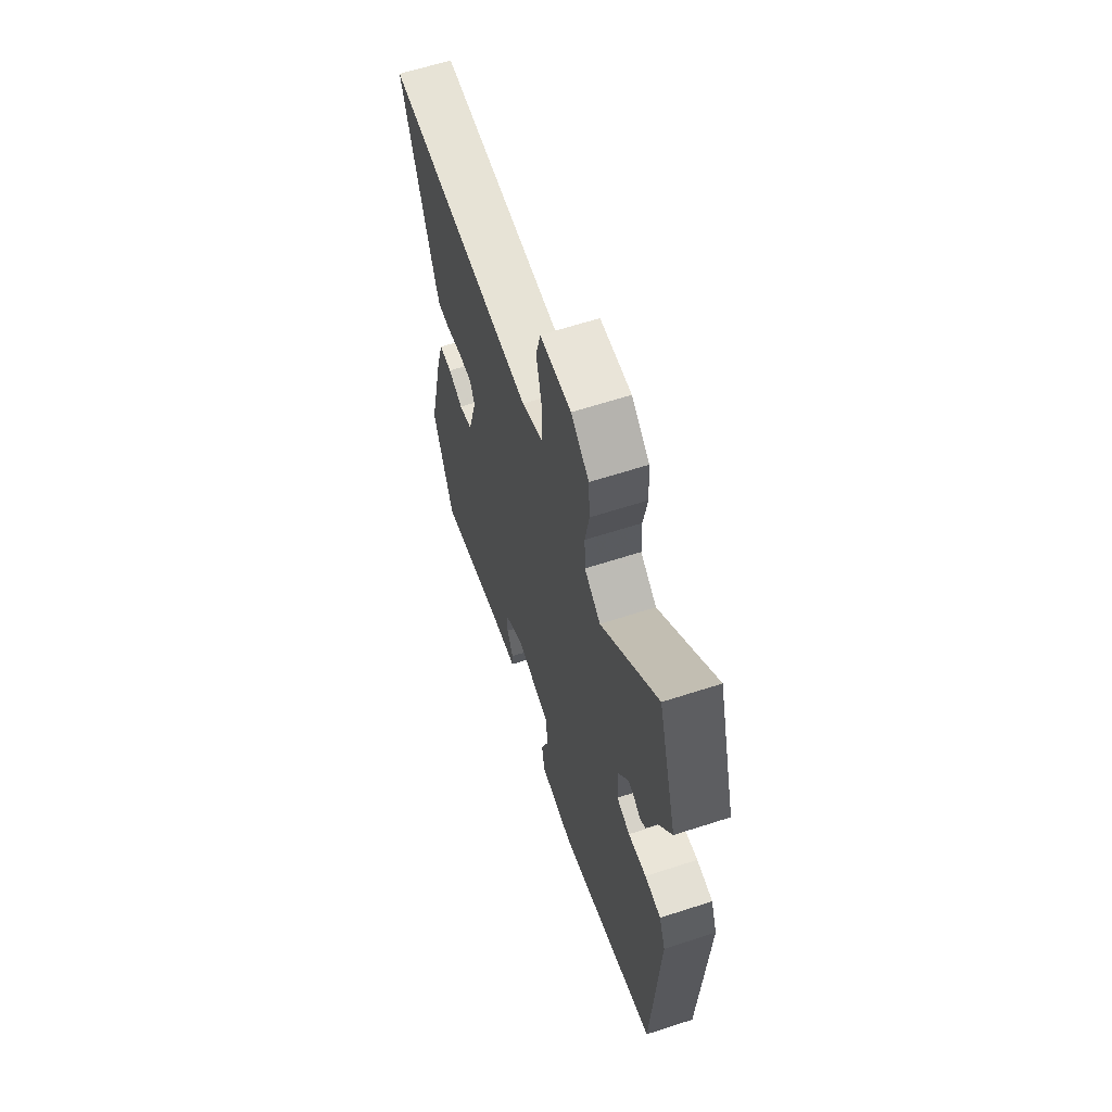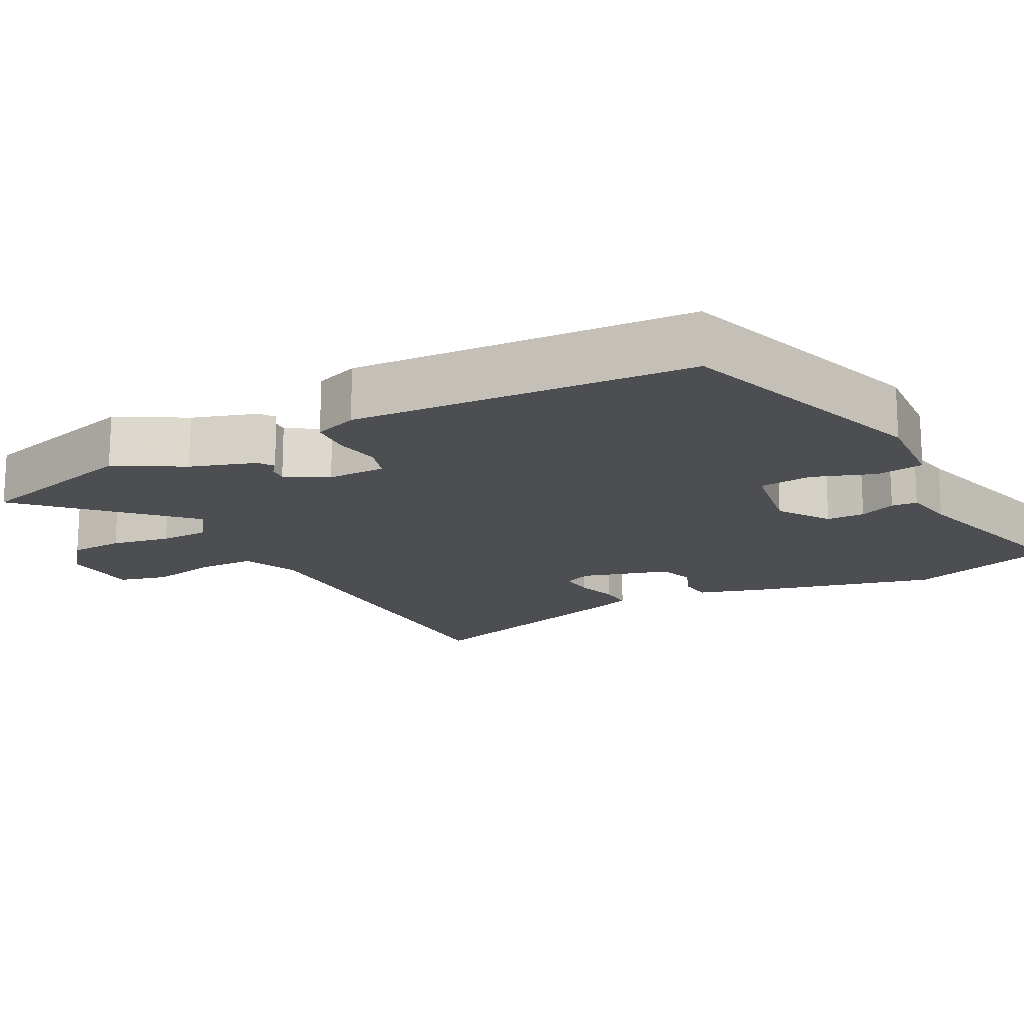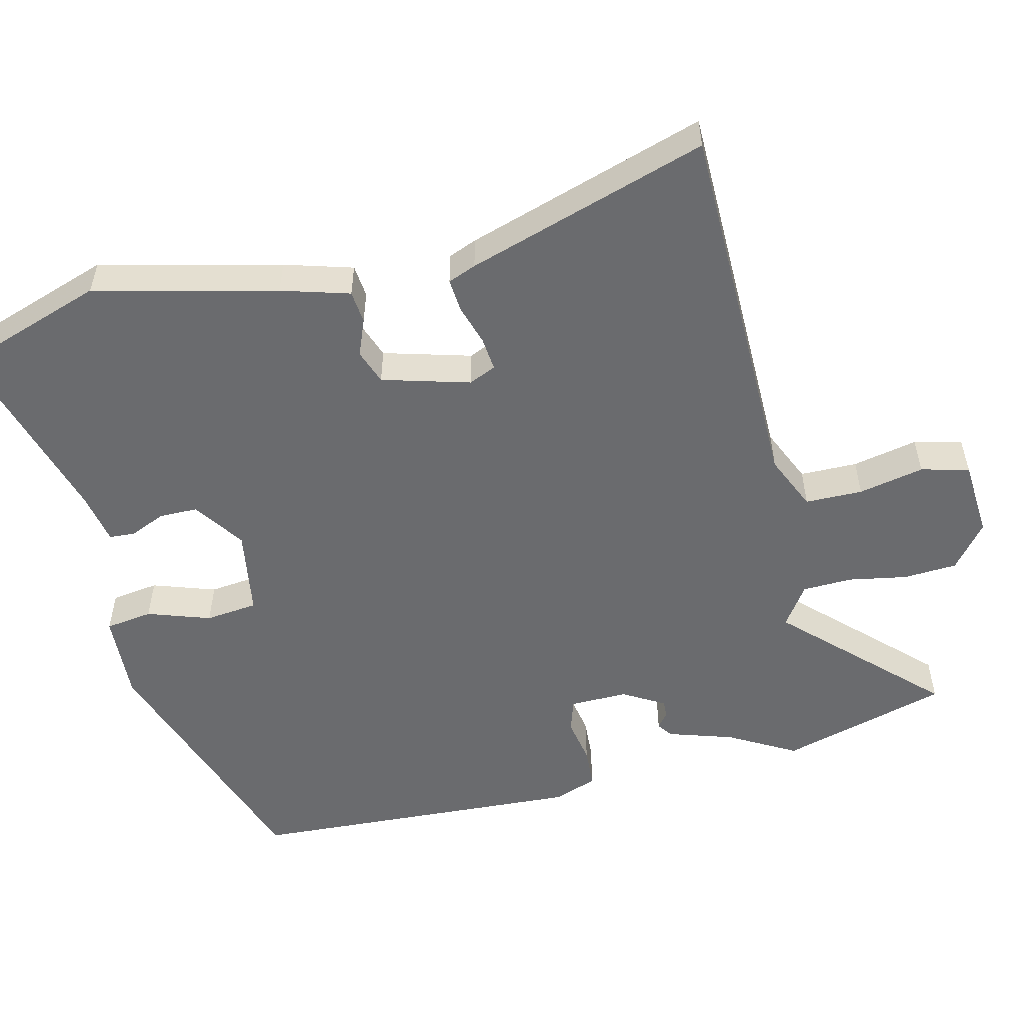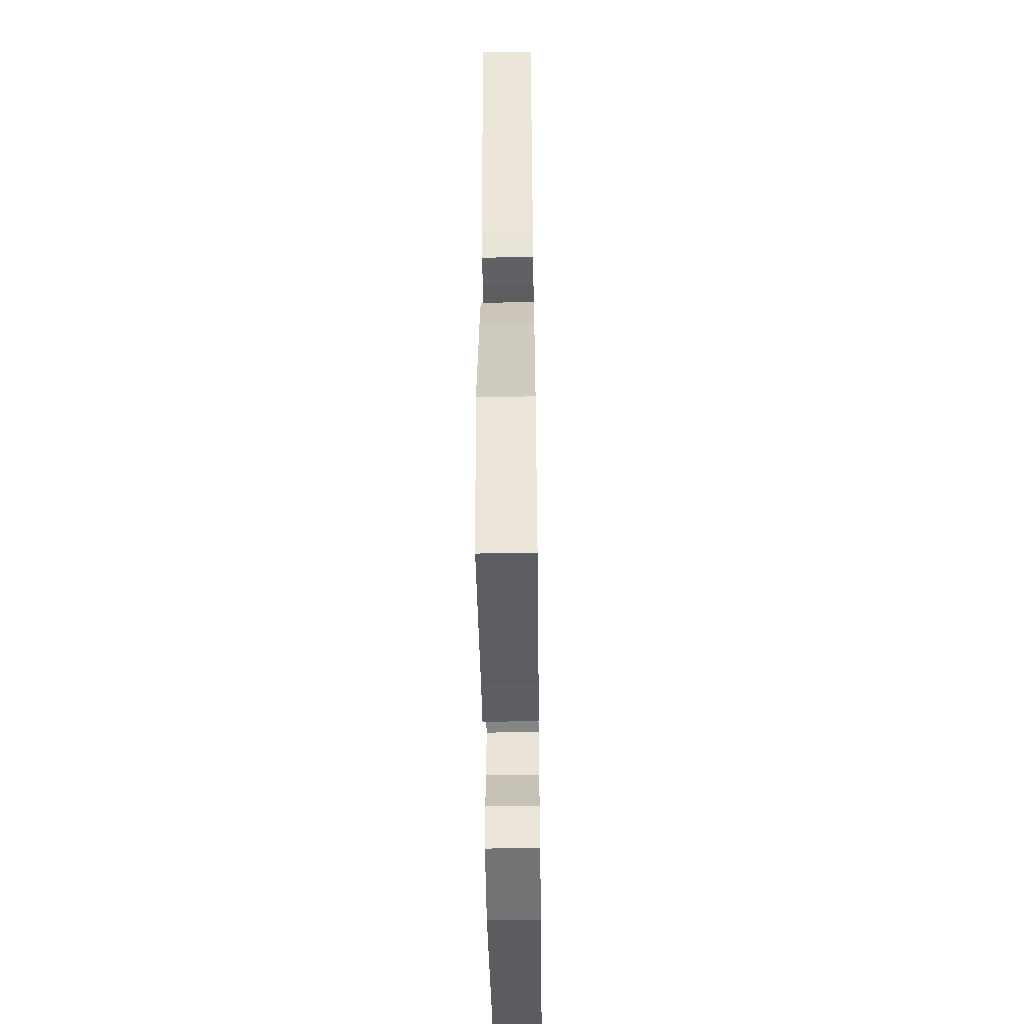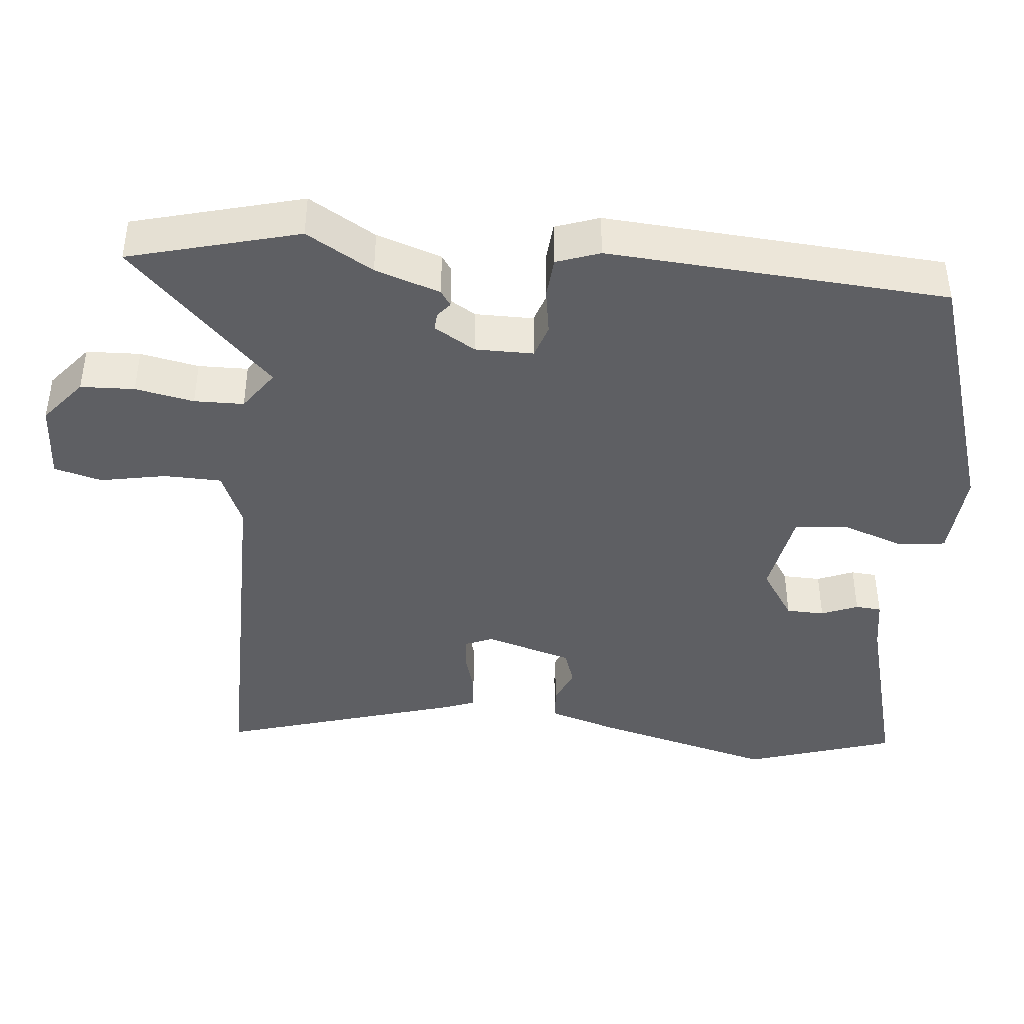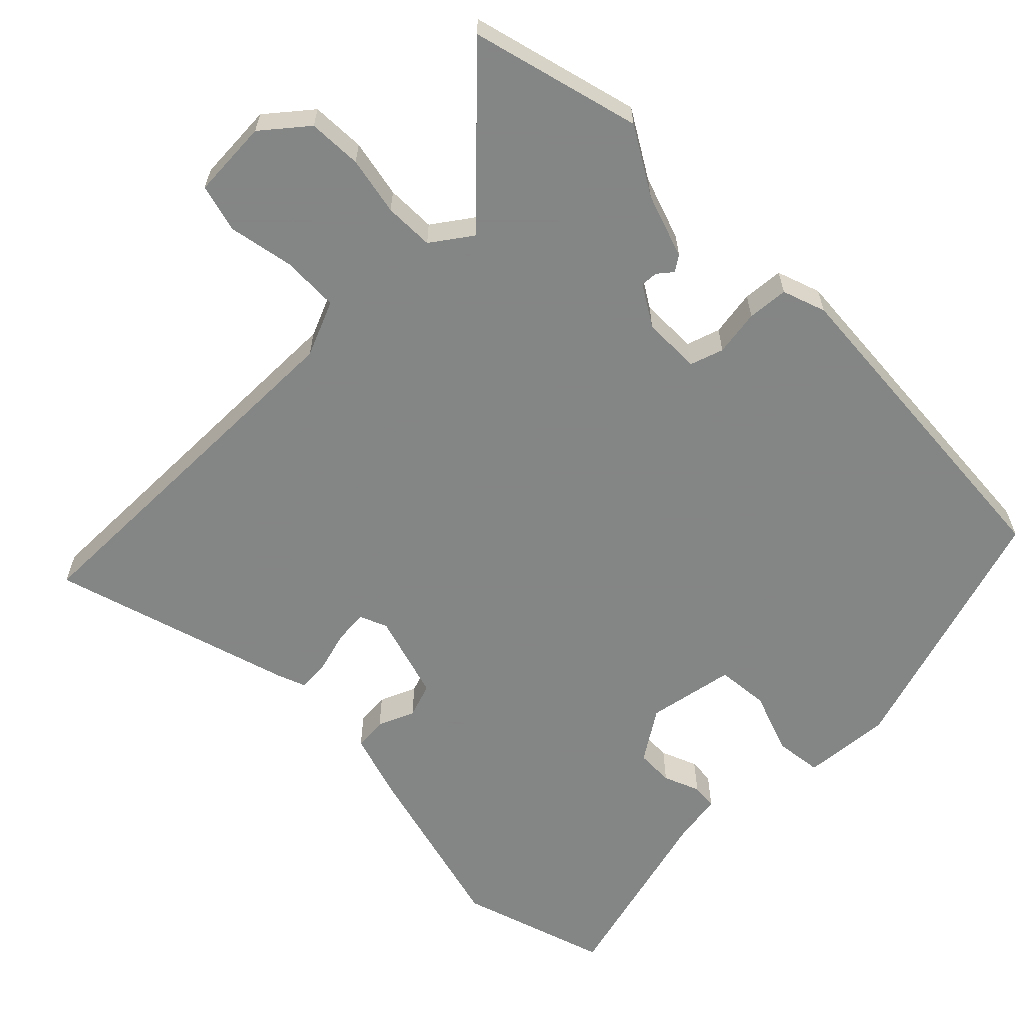
<metadata>
{"format":"obj","ext":"obj","renderer":"f3d","projection":"perspective","resolution":1024,"background":"white","views":[{"elev":63.6,"azim":71.9,"up":"+Z"},{"elev":-16.9,"azim":116.8,"up":"+Y"},{"elev":-53.4,"azim":-76.9,"up":"+Y"},{"elev":-53.0,"azim":-89.2,"up":"+Z"},{"elev":-42.0,"azim":83.0,"up":"+Y"},{"elev":-61.6,"azim":43.1,"up":"+Y"}]}
</metadata>
<code>
v -0.48 0.07 -0.558
v -0.552 0.07 -0.352
v -0.493 0.07 -0.099
v -0.466 0.07 -0.004
v -0.42 0.07 0.001
v -0.368 0.07 -0.019
v -0.32 0.07 -0.001
v -0.287 0.07 0.121
v -0.304 0.07 0.159
v -0.351 0.07 0.154
v -0.408 0.07 0.136
v -0.454 0.07 0.132
v -0.47 0.07 0.171
v -0.58 0.07 0.506
v -0.049 0.07 0.517
v 0.028 0.07 0.552
v 0.028 0.07 0.632
v 0.008 0.07 0.723
v 0.024 0.07 0.79
v 0.133 0.07 0.799
v 0.196 0.07 0.75
v 0.201 0.07 0.675
v 0.187 0.07 0.593
v 0.19 0.07 0.524
v 0.247 0.07 0.486
v 0.444 0.07 0.691
v 0.513 0.07 0.457
v 0.461 0.07 0.363
v 0.433 0.07 0.272
v 0.412 0.07 0.257
v 0.391 0.07 0.273
v 0.367 0.07 0.274
v 0.334 0.07 0.216
v 0.336 0.07 0.135
v 0.383 0.07 0.121
v 0.447 0.07 0.133
v 0.504 0.07 0.13
v 0.527 0.07 0.07
v 0.506 0.07 -0.403
v 0.146 0.07 -0.529
v 0.021 0.07 -0.523
v 0.011 0.07 -0.457
v 0.04 0.07 -0.369
v 0.031 0.07 -0.296
v -0.092 0.07 -0.277
v -0.162 0.07 -0.326
v -0.162 0.07 -0.379
v -0.14 0.07 -0.429
v -0.142 0.07 -0.465
v -0.214 0.07 -0.479
v -0.48 0 -0.558
v -0.552 0 -0.352
v -0.493 0 -0.099
v -0.466 0 -0.004
v -0.42 0 0.001
v -0.368 0 -0.019
v -0.32 0 -0.001
v -0.287 0 0.121
v -0.304 0 0.159
v -0.351 0 0.154
v -0.408 0 0.136
v -0.454 0 0.132
v -0.47 0 0.171
v -0.58 0 0.506
v -0.049 0 0.517
v 0.028 0 0.552
v 0.028 0 0.632
v 0.008 0 0.723
v 0.024 0 0.79
v 0.133 0 0.799
v 0.196 0 0.75
v 0.201 0 0.675
v 0.187 0 0.593
v 0.19 0 0.524
v 0.247 0 0.486
v 0.444 0 0.691
v 0.513 0 0.457
v 0.461 0 0.363
v 0.433 0 0.272
v 0.412 0 0.257
v 0.391 0 0.273
v 0.367 0 0.274
v 0.334 0 0.216
v 0.336 0 0.135
v 0.383 0 0.121
v 0.447 0 0.133
v 0.504 0 0.13
v 0.527 0 0.07
v 0.506 0 -0.403
v 0.146 0 -0.529
v 0.021 0 -0.523
v 0.011 0 -0.457
v 0.04 0 -0.369
v 0.031 0 -0.296
v -0.092 0 -0.277
v -0.162 0 -0.326
v -0.162 0 -0.379
v -0.14 0 -0.429
v -0.142 0 -0.465
v -0.214 0 -0.479
f 47 48 49 50
f 4 5 6
f 3 4 6
f 2 3 6
f 1 2 6
f 50 1 6
f 47 50 6
f 46 47 6
f 45 46 6 7
f 44 45 7 8
f 41 42 43
f 40 41 43
f 39 40 43
f 38 39 43
f 37 38 43
f 36 37 43
f 35 36 43
f 34 35 43 44
f 44 8 9
f 34 44 9
f 33 34 9
f 28 29 30 31
f 28 31 32
f 27 28 32
f 26 27 32
f 25 26 32
f 32 33 9
f 25 32 9
f 24 25 9
f 21 22 23
f 20 21 23
f 19 20 23
f 18 19 23
f 17 18 23
f 16 17 23 24
f 13 14 15
f 12 13 15
f 11 12 15
f 10 11 15
f 15 16 24
f 10 15 24
f 9 10 24
f 100 99 98 97
f 56 55 54
f 56 54 53
f 56 53 52
f 56 52 51
f 56 51 100
f 56 100 97
f 56 97 96
f 57 56 96 95
f 58 57 95 94
f 93 92 91
f 93 91 90
f 93 90 89
f 93 89 88
f 93 88 87
f 93 87 86
f 93 86 85
f 94 93 85 84
f 59 58 94
f 59 94 84
f 59 84 83
f 81 80 79 78
f 82 81 78
f 82 78 77
f 82 77 76
f 82 76 75
f 59 83 82
f 59 82 75
f 59 75 74
f 73 72 71
f 73 71 70
f 73 70 69
f 73 69 68
f 73 68 67
f 74 73 67 66
f 65 64 63
f 65 63 62
f 65 62 61
f 65 61 60
f 74 66 65
f 74 65 60
f 74 60 59
f 1 51 52 2
f 2 52 53 3
f 3 53 54 4
f 4 54 55 5
f 5 55 56 6
f 6 56 57 7
f 7 57 58 8
f 8 58 59 9
f 9 59 60 10
f 10 60 61 11
f 11 61 62 12
f 12 62 63 13
f 13 63 64 14
f 14 64 65 15
f 15 65 66 16
f 16 66 67 17
f 17 67 68 18
f 18 68 69 19
f 19 69 70 20
f 20 70 71 21
f 21 71 72 22
f 22 72 73 23
f 23 73 74 24
f 24 74 75 25
f 25 75 76 26
f 26 76 77 27
f 27 77 78 28
f 28 78 79 29
f 29 79 80 30
f 30 80 81 31
f 31 81 82 32
f 32 82 83 33
f 33 83 84 34
f 34 84 85 35
f 35 85 86 36
f 36 86 87 37
f 37 87 88 38
f 38 88 89 39
f 39 89 90 40
f 40 90 91 41
f 41 91 92 42
f 42 92 93 43
f 43 93 94 44
f 44 94 95 45
f 45 95 96 46
f 46 96 97 47
f 47 97 98 48
f 48 98 99 49
f 49 99 100 50
f 50 100 51 1

</code>
